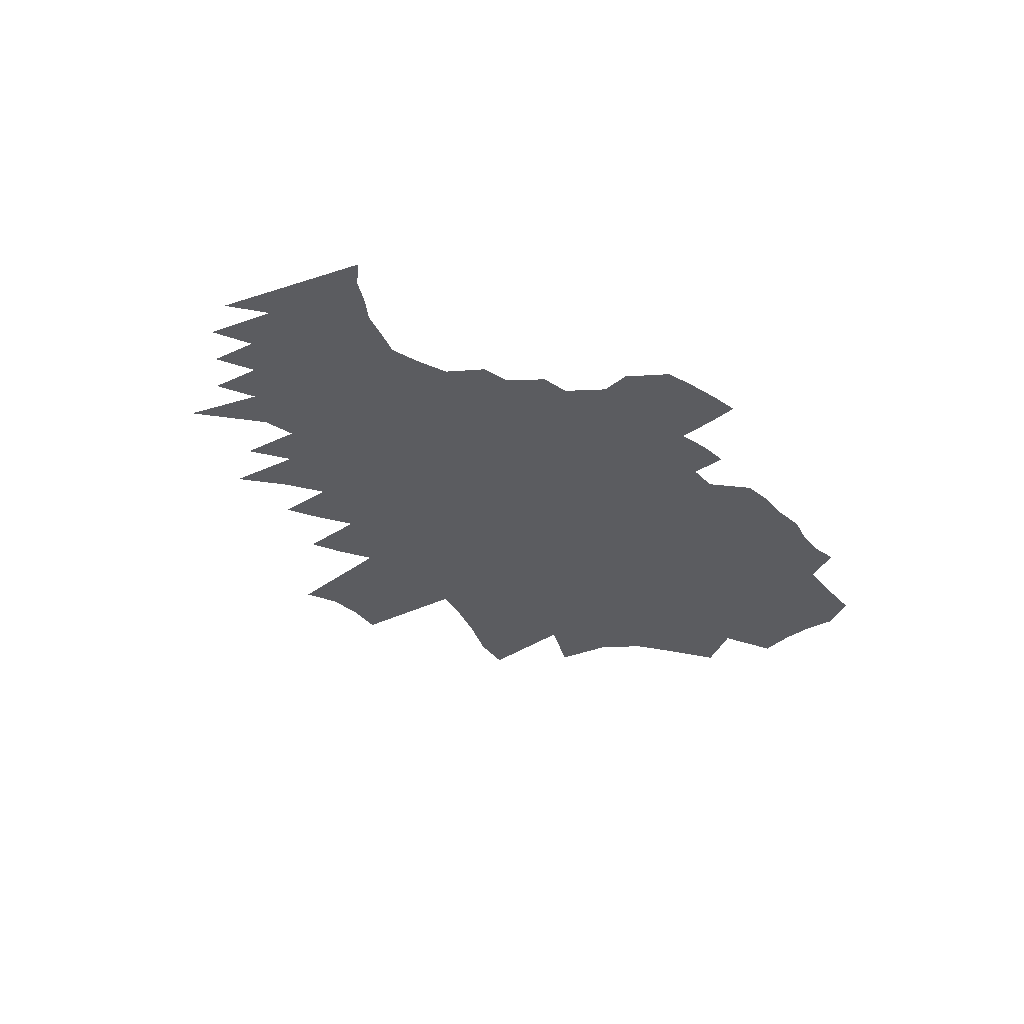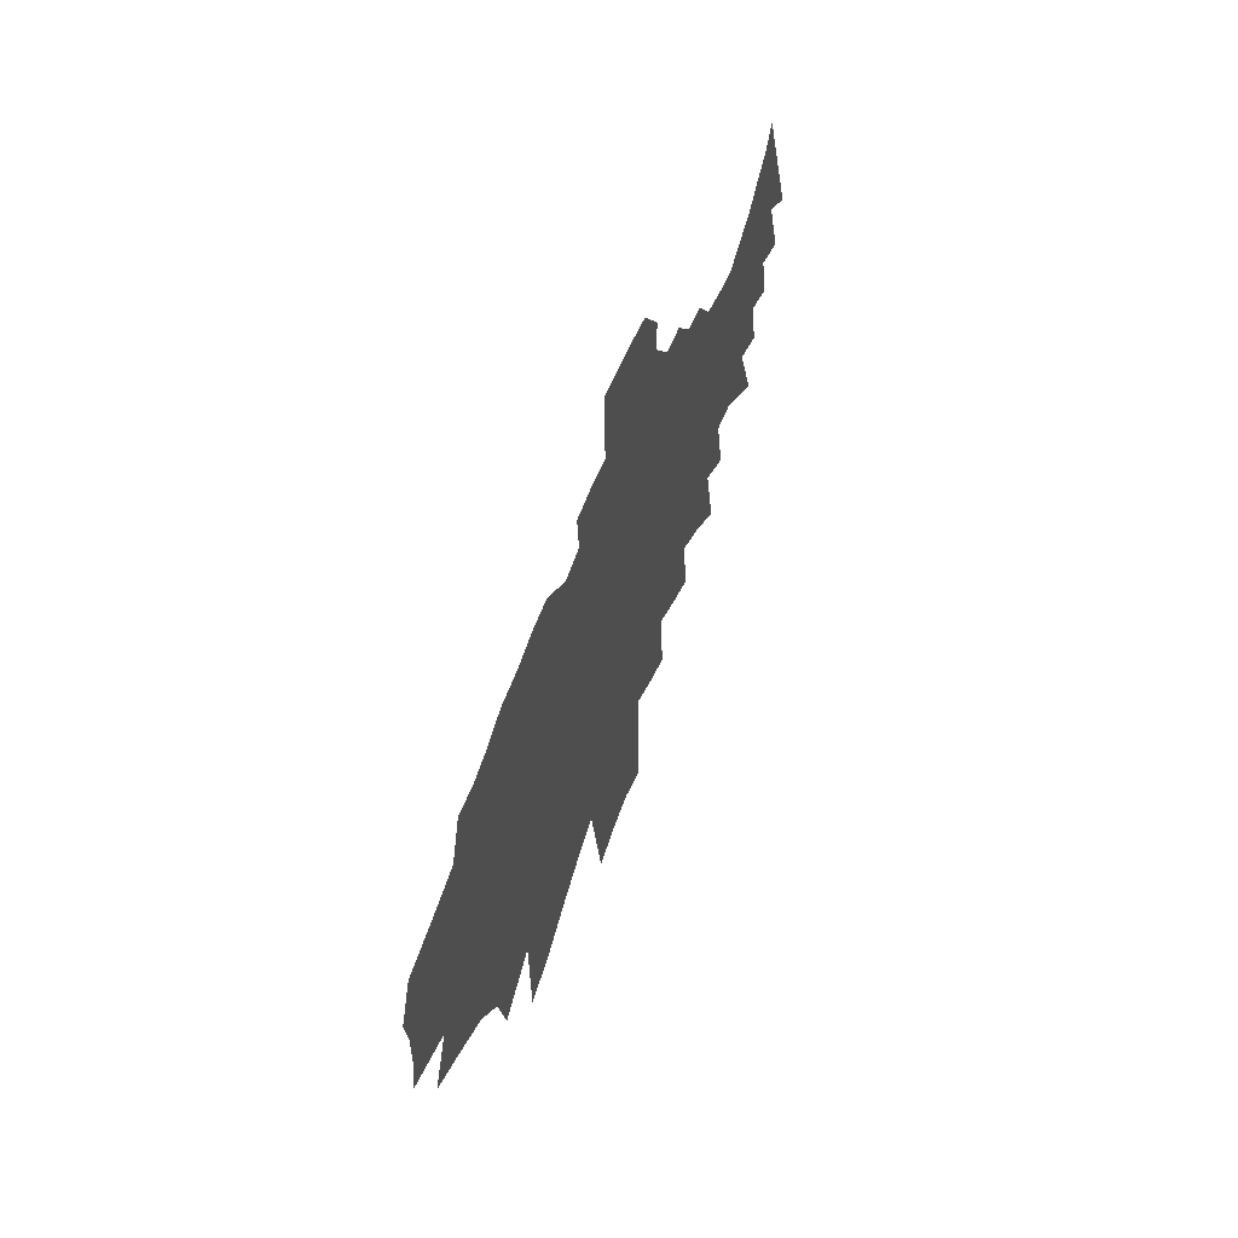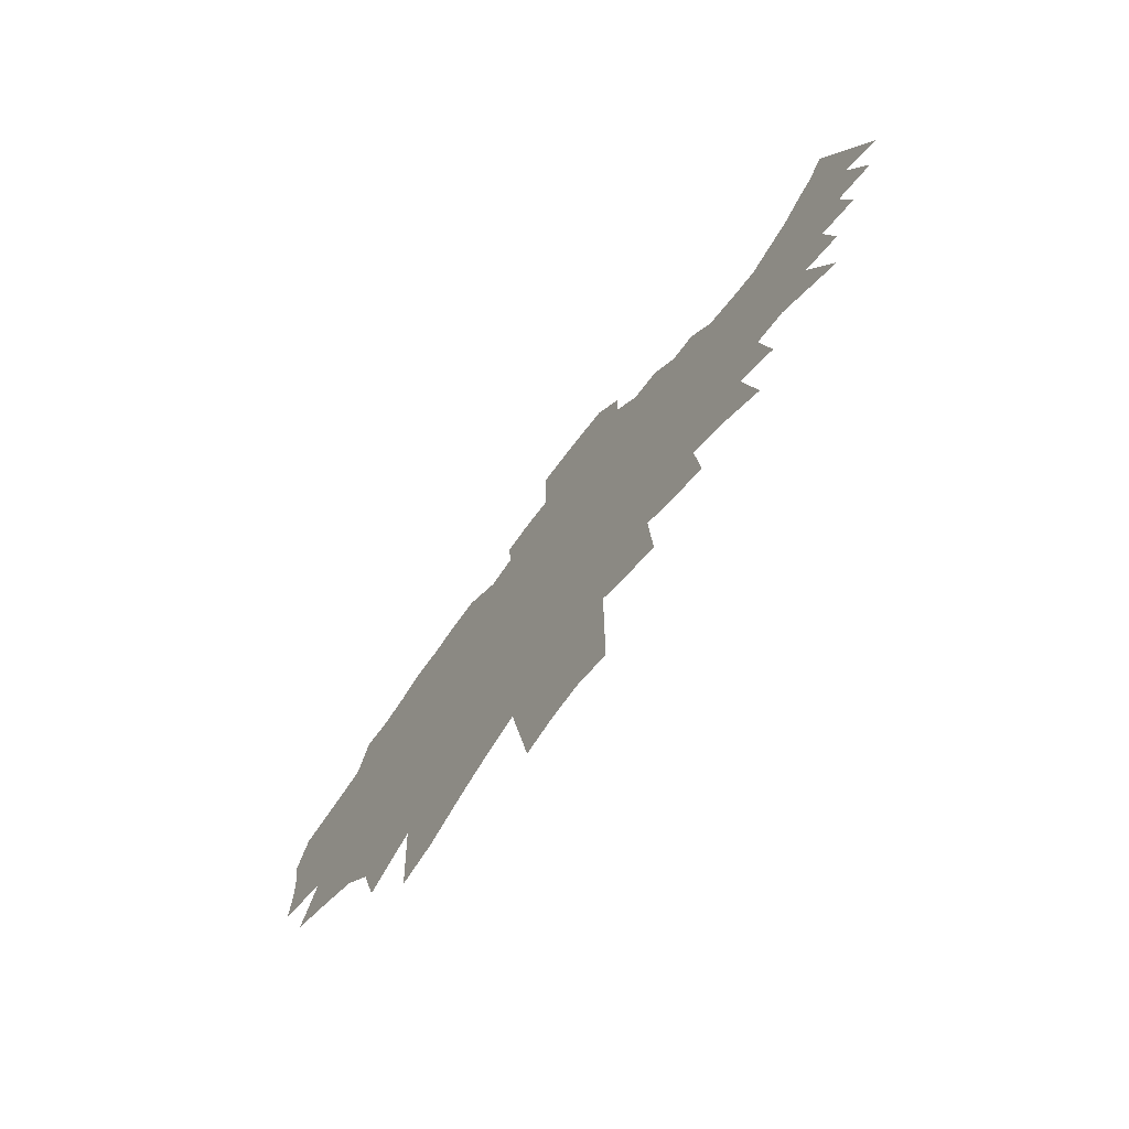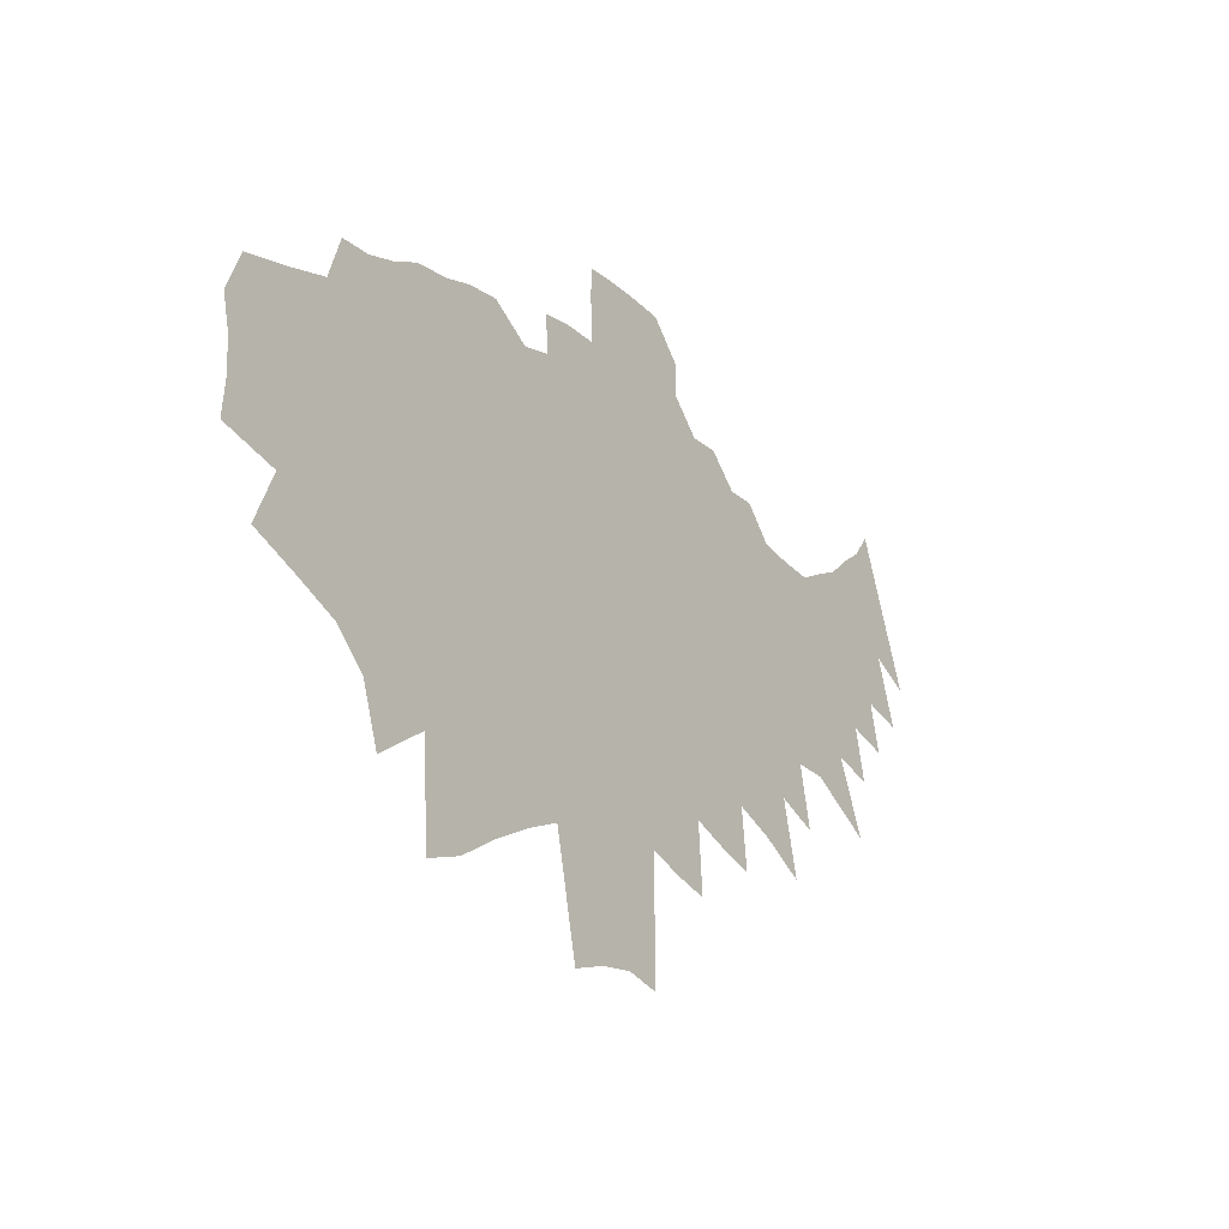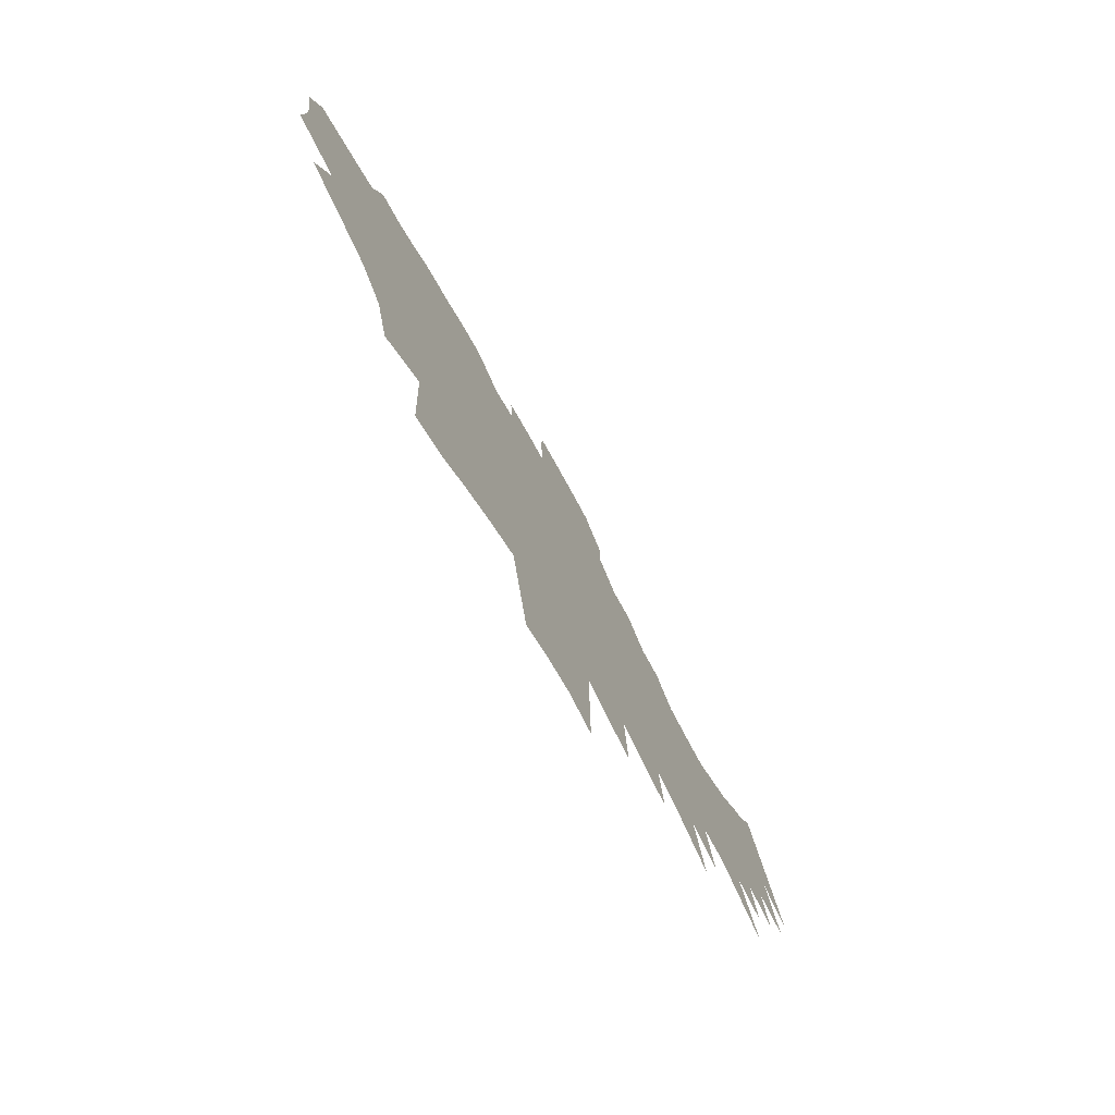
<metadata>
{"format":"obj","ext":"obj","renderer":"f3d","projection":"perspective","resolution":1024,"background":"white","views":[{"elev":-35.0,"azim":135.3,"up":"+Z"},{"elev":53.0,"azim":-71.2,"up":"+Y"},{"elev":-68.7,"azim":54.2,"up":"+Y"},{"elev":-19.8,"azim":-53.0,"up":"+Y"},{"elev":-72.0,"azim":-60.8,"up":"+Y"}]}
</metadata>
<code>
v 272.6 374.8 0
v 276.2 407.1 0
v 275.2 437.2 0
v 269.3 466.2 0
v 284.3 500 0
v 304.8 312.8 0
v 325.1 356.9 0
v 342.3 395.2 0
v 341.5 423.5 0
v 333.9 450.1 0
v 338.7 479.8 0
v 329.3 507 0
v 346.8 291.5 0
v 361.5 333 0
v 376.5 371.9 0
v 390.3 407.5 0
v 389.8 434.5 0
v 390.1 461.4 0
v 379.7 486.9 0
v 364.6 513.9 0
v 377.8 549.9 0
v 386.3 270 0
v 399.2 312.2 0
v 420.6 357.7 0
v 428.9 389.8 0
v 434 418.3 0
v 433.9 443.1 0
v 436.4 468.2 0
v 421 492.7 0
v 400.5 520.5 0
v 405.3 548.4 0
v 414.9 239.2 0
v 434.5 291.8 0
v 449.7 334.9 0
v 458.5 369 0
v 464.4 398.7 0
v 470.5 426.7 0
v 469.1 449.4 0
v 470.7 472.3 0
v 456.3 497.2 0
v 442.2 524.7 0
v 431.7 554 0
v 430.5 189.2 0
v 459.7 261.2 0
v 475.8 309.9 0
v 484.8 346.4 0
v 491.2 377.9 0
v 493.7 404.4 0
v 495.1 429.4 0
v 493.8 452.4 0
v 493 475.9 0
v 483.9 500.9 0
v 473.7 527.7 0
v 456.7 563.4 0
v 478.2 217.2 0
v 499.8 281.8 0
v 510 322.8 0
v 517.8 357.9 0
v 519.8 384.2 0
v 519.8 408.2 0
v 519.1 431.7 0
v 518.5 455.8 0
v 516.7 479 0
v 511.2 503 0
v 503.9 528.8 0
v 488.1 564.2 0
v 482.1 129 0
v 512.8 228.4 0
v 529.3 287.8 0
v 537.9 328.9 0
v 543.1 362.1 0
v 543.5 386 0
v 542.9 408.9 0
v 543.4 434.2 0
v 542 458 0
v 540.3 481.9 0
v 535.3 506.9 0
v 531.1 530.3 0
v 514.7 569.5 0
v 517.7 137.8 0
v 544.2 235 0
v 555.8 287.9 0
v 563.1 329.8 0
v 566.4 360.8 0
v 566.7 386 0
v 566.8 410.6 0
v 569.1 437.9 0
v 567 460.9 0
v 565.1 484.5 0
v 559.2 511.6 0
v 554.5 537.2 0
v 544.9 570.1 0
v 555.6 157.8 0
v 576.9 249.8 0
v 587.1 304 0
v 591.4 339.9 0
v 591.5 364.1 0
v 591.6 388.9 0
v 592.3 414.5 0
v 592.8 439.9 0
v 591.6 463.1 0
v 589.7 486.4 0
v 585.7 513 0
v 580.1 544.6 0
v 590.7 173.1 0
v 605.5 255 0
v 612.3 305.2 0
v 614.6 338.5 0
v 615.1 364.7 0
v 616.1 391.7 0
v 616.4 416.3 0
v 616.7 440.2 0
v 616.5 464.6 0
v 614.1 489.5 0
v 611.3 517.6 0
v 607.6 548.6 0
v 604.7 581.4 0
v 623.7 184.1 0
v 633.6 263.8 0
v 637.2 306.9 0
v 638.8 338.9 0
v 639.7 369.5 0
v 639.5 394.1 0
v 639.7 416.5 0
v 641.9 440.6 0
v 641.3 466.4 0
v 640.3 492.4 0
v 637.8 521.6 0
v 635.3 551.6 0
v 633.1 582.7 0
v 645.5 82.11 0
v 654.3 194.2 0
v 659.1 255.3 0
v 662 306.5 0
v 663.6 335.9 0
v 664.6 364.7 0
v 665.5 390.7 0
v 666.3 415.3 0
v 666.5 441.1 0
v 666.7 466.6 0
v 667.1 492.6 0
v 665.3 520.7 0
v 665.3 547.9 0
v 662.9 579.8 0
v 661.2 613 0
v 661.2 643.9 0
v 678.2 89.45 0
v 683.7 201.7 0
v 685.7 265.2 0
v 686.3 310.4 0
v 688.5 334.5 0
v 689.3 363.3 0
v 690.4 389.7 0
v 691 415.2 0
v 691.4 439.9 0
v 692.1 467.7 0
v 692.2 493.1 0
v 691.9 519.2 0
v 692.4 545.9 0
v 691.2 577.5 0
v 690.7 608.8 0
v 689.8 642.5 0
v 710.2 91.05 0
v 712.4 195.1 0
v 712.5 255 0
v 711.7 302.2 0
v 713.4 332.1 0
v 714.3 361.4 0
v 715.3 390.3 0
v 716.2 415.7 0
v 716.5 441.3 0
v 717 468.1 0
v 717.2 493 0
v 717.8 517.1 0
v 718.4 544.8 0
v 718.8 574.6 0
v 718.7 607.4 0
v 718.4 639.5 0
v 741.9 80.92 0
v 741.3 188.4 0
v 739.7 249.8 0
v 738.1 295.8 0
v 738.7 329.7 0
v 739 360.8 0
v 741 387.5 0
v 741.3 415.5 0
v 741.6 442 0
v 741.4 468 0
v 742 492.8 0
v 743.8 518.6 0
v 744 544.4 0
v 745.8 574.1 0
v 747 604.4 0
v 747.1 635 0
v 772.6 174.8 0
v 767.8 242.3 0
v 765.1 289.2 0
v 765.5 323.7 0
v 767.6 352.5 0
v 766.7 385.9 0
v 768.4 412.2 0
v 768.9 439.4 0
v 769.8 466 0
v 770.7 492.6 0
v 772.8 519.8 0
v 773.2 547 0
v 774 575.4 0
v 774.8 602.7 0
v 804.1 164.2 0
v 799.6 224.3 0
v 796.6 272.9 0
v 793.9 315.2 0
v 794.2 348.1 0
v 792.3 383.8 0
v 794.4 410.1 0
v 795.3 437.7 0
v 796.4 464.7 0
v 797.6 491.6 0
v 799.3 518.9 0
v 800.1 546.4 0
v 832.6 209 0
v 826.6 263.4 0
v 824.3 304.3 0
v 821.5 344 0
v 819.8 378.5 0
v 820.5 407.6 0
v 820.7 437.4 0
v 822.6 463.5 0
v 824.1 490.4 0
v 826.3 517.8 0
v 827.2 544.5 0
v 865.6 196.4 0
v 859.4 248.8 0
v 853.5 297.5 0
v 850 337.6 0
v 845.9 376.3 0
v 846.8 405 0
v 845.4 436.1 0
v 849.6 461.6 0
v 850.2 490.4 0
v 853.1 517.2 0
v 895 231.6 0
v 885.5 286 0
v 881.6 326.8 0
v 876.9 366.5 0
v 877.9 396.1 0
v 874.7 430 0
v 877.6 457.5 0
v 876.8 487.9 0
v 879.2 514.7 0
v 937.2 204.1 0
v 921.1 269.5 0
v 912.6 317.9 0
v 906.1 360.3 0
v 905.4 391.7 0
v 902.2 425.8 0
v 907 452.1 0
v 903.5 485.6 0
v 959.4 250.2 0
v 947.1 304.2 0
v 935.8 354.2 0
v 932.3 389.3 0
v 933.1 419 0
v 935.1 447.5 0
v 934.1 478 0
v 977.4 300.5 0
v 969 343.7 0
v 967.1 377.7 0
v 964.7 411.3 0
v 963.6 442.8 0
v 961.9 473.4 0
v 1039 260.3 0
v 1011 325.2 0
v 1007 361.8 0
v 1001 399.6 0
v 996 435.3 0
v 985.3 483.8 0
v 1047 312.1 0
v 1037 357.5 0
v 1029 397.2 0
v 1025 430.6 0
v 1008 492.7 0
v 1073 344.2 0
v 1063 386.4 0
v 1056 423.3 0
v 1027 508.5 0
v 1100 373.6 0
v 1079 432.8 0
v 1047 521.2 0
v 1114 411.7 0
v 1063 540.8 0
f 7 8 1
f 1 8 2
f 8 9 2
f 2 9 3
f 9 10 3
f 3 10 4
f 10 11 4
f 4 11 5
f 11 12 5
f 13 14 6
f 6 14 7
f 14 15 7
f 7 15 8
f 15 16 8
f 8 16 9
f 16 17 9
f 9 17 10
f 17 18 10
f 10 18 11
f 18 19 11
f 11 19 12
f 19 20 12
f 22 23 13
f 13 23 14
f 23 24 14
f 14 24 15
f 24 25 15
f 15 25 16
f 25 26 16
f 16 26 17
f 26 27 17
f 17 27 18
f 27 28 18
f 18 28 19
f 28 29 19
f 19 29 20
f 29 30 20
f 20 30 21
f 30 31 21
f 32 33 22
f 22 33 23
f 33 34 23
f 23 34 24
f 34 35 24
f 24 35 25
f 35 36 25
f 25 36 26
f 36 37 26
f 26 37 27
f 37 38 27
f 27 38 28
f 38 39 28
f 28 39 29
f 39 40 29
f 29 40 30
f 40 41 30
f 30 41 31
f 41 42 31
f 43 44 32
f 32 44 33
f 44 45 33
f 33 45 34
f 45 46 34
f 34 46 35
f 46 47 35
f 35 47 36
f 47 48 36
f 36 48 37
f 48 49 37
f 37 49 38
f 49 50 38
f 38 50 39
f 50 51 39
f 39 51 40
f 51 52 40
f 40 52 41
f 52 53 41
f 41 53 42
f 53 54 42
f 43 55 44
f 55 56 44
f 44 56 45
f 56 57 45
f 45 57 46
f 57 58 46
f 46 58 47
f 58 59 47
f 47 59 48
f 59 60 48
f 48 60 49
f 60 61 49
f 49 61 50
f 61 62 50
f 50 62 51
f 62 63 51
f 51 63 52
f 63 64 52
f 52 64 53
f 64 65 53
f 53 65 54
f 65 66 54
f 67 68 55
f 55 68 56
f 68 69 56
f 56 69 57
f 69 70 57
f 57 70 58
f 70 71 58
f 58 71 59
f 71 72 59
f 59 72 60
f 72 73 60
f 60 73 61
f 73 74 61
f 61 74 62
f 74 75 62
f 62 75 63
f 75 76 63
f 63 76 64
f 76 77 64
f 64 77 65
f 77 78 65
f 65 78 66
f 78 79 66
f 67 80 68
f 80 81 68
f 68 81 69
f 81 82 69
f 69 82 70
f 82 83 70
f 70 83 71
f 83 84 71
f 71 84 72
f 84 85 72
f 72 85 73
f 85 86 73
f 73 86 74
f 86 87 74
f 74 87 75
f 87 88 75
f 75 88 76
f 88 89 76
f 76 89 77
f 89 90 77
f 77 90 78
f 90 91 78
f 78 91 79
f 91 92 79
f 80 93 81
f 93 94 81
f 81 94 82
f 94 95 82
f 82 95 83
f 95 96 83
f 83 96 84
f 96 97 84
f 84 97 85
f 97 98 85
f 85 98 86
f 98 99 86
f 86 99 87
f 99 100 87
f 87 100 88
f 100 101 88
f 88 101 89
f 101 102 89
f 89 102 90
f 102 103 90
f 90 103 91
f 103 104 91
f 91 104 92
f 93 105 94
f 105 106 94
f 94 106 95
f 106 107 95
f 95 107 96
f 107 108 96
f 96 108 97
f 108 109 97
f 97 109 98
f 109 110 98
f 98 110 99
f 110 111 99
f 99 111 100
f 111 112 100
f 100 112 101
f 112 113 101
f 101 113 102
f 113 114 102
f 102 114 103
f 114 115 103
f 103 115 104
f 115 116 104
f 105 118 106
f 118 119 106
f 106 119 107
f 119 120 107
f 107 120 108
f 120 121 108
f 108 121 109
f 121 122 109
f 109 122 110
f 122 123 110
f 110 123 111
f 123 124 111
f 111 124 112
f 124 125 112
f 112 125 113
f 125 126 113
f 113 126 114
f 126 127 114
f 114 127 115
f 127 128 115
f 115 128 116
f 128 129 116
f 116 129 117
f 129 130 117
f 131 132 118
f 118 132 119
f 132 133 119
f 119 133 120
f 133 134 120
f 120 134 121
f 134 135 121
f 121 135 122
f 135 136 122
f 122 136 123
f 136 137 123
f 123 137 124
f 137 138 124
f 124 138 125
f 138 139 125
f 125 139 126
f 139 140 126
f 126 140 127
f 140 141 127
f 127 141 128
f 141 142 128
f 128 142 129
f 142 143 129
f 129 143 130
f 143 144 130
f 131 147 132
f 147 148 132
f 132 148 133
f 148 149 133
f 133 149 134
f 149 150 134
f 134 150 135
f 150 151 135
f 135 151 136
f 151 152 136
f 136 152 137
f 152 153 137
f 137 153 138
f 153 154 138
f 138 154 139
f 154 155 139
f 139 155 140
f 155 156 140
f 140 156 141
f 156 157 141
f 141 157 142
f 157 158 142
f 142 158 143
f 158 159 143
f 143 159 144
f 159 160 144
f 144 160 145
f 160 161 145
f 145 161 146
f 161 162 146
f 147 163 148
f 163 164 148
f 148 164 149
f 164 165 149
f 149 165 150
f 165 166 150
f 150 166 151
f 166 167 151
f 151 167 152
f 167 168 152
f 152 168 153
f 168 169 153
f 153 169 154
f 169 170 154
f 154 170 155
f 170 171 155
f 155 171 156
f 171 172 156
f 156 172 157
f 172 173 157
f 157 173 158
f 173 174 158
f 158 174 159
f 174 175 159
f 159 175 160
f 175 176 160
f 160 176 161
f 176 177 161
f 161 177 162
f 177 178 162
f 163 179 164
f 179 180 164
f 164 180 165
f 180 181 165
f 165 181 166
f 181 182 166
f 166 182 167
f 182 183 167
f 167 183 168
f 183 184 168
f 168 184 169
f 184 185 169
f 169 185 170
f 185 186 170
f 170 186 171
f 186 187 171
f 171 187 172
f 187 188 172
f 172 188 173
f 188 189 173
f 173 189 174
f 189 190 174
f 174 190 175
f 190 191 175
f 175 191 176
f 191 192 176
f 176 192 177
f 192 193 177
f 177 193 178
f 193 194 178
f 180 195 181
f 195 196 181
f 181 196 182
f 196 197 182
f 182 197 183
f 197 198 183
f 183 198 184
f 198 199 184
f 184 199 185
f 199 200 185
f 185 200 186
f 200 201 186
f 186 201 187
f 201 202 187
f 187 202 188
f 202 203 188
f 188 203 189
f 203 204 189
f 189 204 190
f 204 205 190
f 190 205 191
f 205 206 191
f 191 206 192
f 206 207 192
f 192 207 193
f 207 208 193
f 193 208 194
f 195 209 196
f 209 210 196
f 196 210 197
f 210 211 197
f 197 211 198
f 211 212 198
f 198 212 199
f 212 213 199
f 199 213 200
f 213 214 200
f 200 214 201
f 214 215 201
f 201 215 202
f 215 216 202
f 202 216 203
f 216 217 203
f 203 217 204
f 217 218 204
f 204 218 205
f 218 219 205
f 205 219 206
f 219 220 206
f 206 220 207
f 210 221 211
f 221 222 211
f 211 222 212
f 222 223 212
f 212 223 213
f 223 224 213
f 213 224 214
f 224 225 214
f 214 225 215
f 225 226 215
f 215 226 216
f 226 227 216
f 216 227 217
f 227 228 217
f 217 228 218
f 228 229 218
f 218 229 219
f 229 230 219
f 219 230 220
f 230 231 220
f 221 232 222
f 232 233 222
f 222 233 223
f 233 234 223
f 223 234 224
f 234 235 224
f 224 235 225
f 235 236 225
f 225 236 226
f 236 237 226
f 226 237 227
f 237 238 227
f 227 238 228
f 238 239 228
f 228 239 229
f 239 240 229
f 229 240 230
f 240 241 230
f 230 241 231
f 233 242 234
f 242 243 234
f 234 243 235
f 243 244 235
f 235 244 236
f 244 245 236
f 236 245 237
f 245 246 237
f 237 246 238
f 246 247 238
f 238 247 239
f 247 248 239
f 239 248 240
f 248 249 240
f 240 249 241
f 249 250 241
f 242 251 243
f 251 252 243
f 243 252 244
f 252 253 244
f 244 253 245
f 253 254 245
f 245 254 246
f 254 255 246
f 246 255 247
f 255 256 247
f 247 256 248
f 256 257 248
f 248 257 249
f 257 258 249
f 249 258 250
f 252 259 253
f 259 260 253
f 253 260 254
f 260 261 254
f 254 261 255
f 261 262 255
f 255 262 256
f 262 263 256
f 256 263 257
f 263 264 257
f 257 264 258
f 264 265 258
f 260 266 261
f 266 267 261
f 261 267 262
f 267 268 262
f 262 268 263
f 268 269 263
f 263 269 264
f 269 270 264
f 264 270 265
f 270 271 265
f 266 272 267
f 272 273 267
f 267 273 268
f 273 274 268
f 268 274 269
f 274 275 269
f 269 275 270
f 275 276 270
f 270 276 271
f 276 277 271
f 273 278 274
f 278 279 274
f 274 279 275
f 279 280 275
f 275 280 276
f 280 281 276
f 276 281 277
f 281 282 277
f 279 283 280
f 283 284 280
f 280 284 281
f 284 285 281
f 281 285 282
f 285 286 282
f 284 287 285
f 287 288 285
f 285 288 286
f 288 289 286
f 288 290 289
f 290 291 289

</code>
